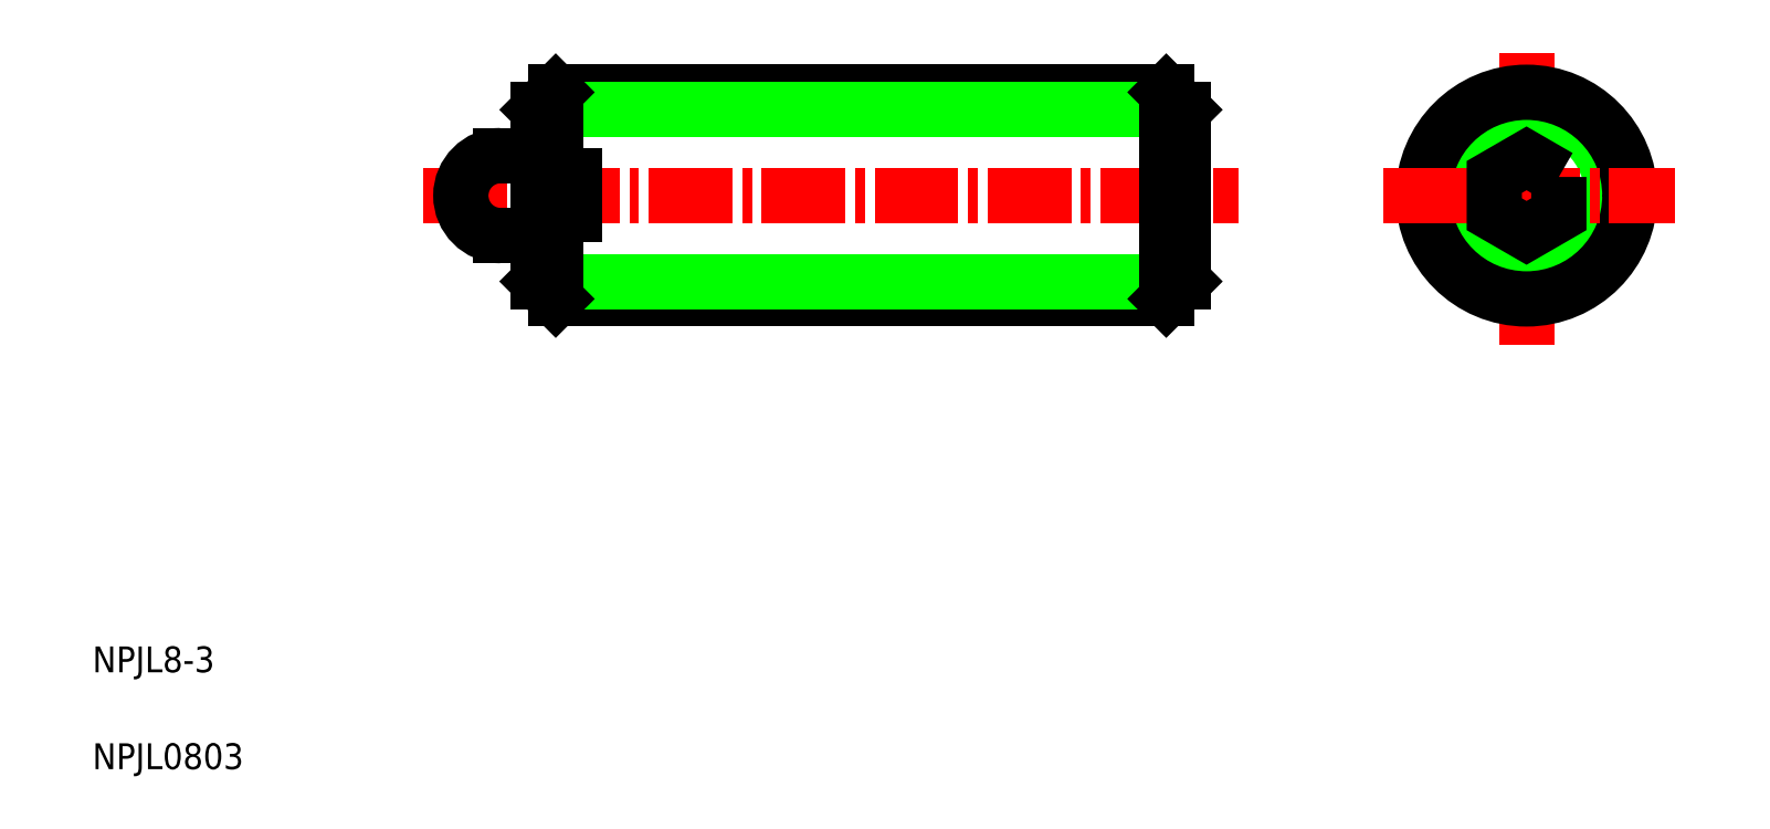
<metadata>
{"format":"dxf","ext":"dxf","renderer":"ezdxf+matplotlib","layout":"modelspace","background":"white","min_lineweight":24,"dpi":150}
</metadata>
<code>
0
SECTION
2
ENTITIES
0
LINE
8
CENTER
10
15.29
20
24.71
30
0
11
46.88
21
24.71
31
0
0
LINE
8
0
10
20.44
20
28.71
30
0
11
44.09
21
28.71
31
0
0
LINE
8
0
10
20.44
20
20.71
30
0
11
44.09
21
20.71
31
0
0
LINE
8
0
10
19.77
20
28.03
30
0
11
44.77
21
28.03
31
0
0
LINE
8
0
10
19.77
20
21.38
30
0
11
44.77
21
21.38
31
0
0
LINE
8
0
10
20.44
20
28.71
30
0
11
20.44
21
25.46
31
0
0
ARC
8
0
10
18.32
20
24.71
30
0
40
1.55
50
90
51
270
0
LINE
8
0
10
19.77
20
25.46
30
0
11
19.77
21
28.03
31
0
0
TEXT
8
0
10
2.5
20
6.25
30
0
40
1
1
NPJL8-3
0
TEXT
8
0
10
2.5
20
2.5
30
0
40
1
1
NPJL0803
0
LINE
8
0
10
18.32
20
23.16
30
0
11
19.77
21
23.16
31
0
0
LINE
8
0
10
20.44
20
23.96
30
0
11
20.44
21
20.71
31
0
0
LINE
8
0
10
19.77
20
21.38
30
0
11
19.77
21
23.96
31
0
0
LINE
8
0
10
19.77
20
21.38
30
0
11
20.44
21
20.71
31
0
0
LINE
8
0
10
21.17
20
23.96
30
0
11
21.17
21
25.46
31
0
0
LINE
8
0
10
19.77
20
23.96
30
0
11
21.17
21
23.96
31
0
0
LINE
8
0
10
19.77
20
25.46
30
0
11
21.17
21
25.46
31
0
0
LINE
8
0
10
18.32
20
26.26
30
0
11
19.77
21
26.26
31
0
0
LINE
8
0
10
19.77
20
28.03
30
0
11
20.44
21
28.71
31
0
0
LINE
8
CENTER
10
58.05
20
30.24
30
0
11
58.05
21
18.94
31
0
0
CIRCLE
8
0
10
58.05
20
24.71
30
0
40
3.324
0
CIRCLE
8
0
10
58.05
20
24.71
30
0
40
4
0
LINE
8
0
10
44.77
20
21.38
30
0
11
44.77
21
28.03
31
0
0
LINE
8
0
10
44.09
20
28.71
30
0
11
44.09
21
20.71
31
0
0
LINE
8
CENTER
10
52.5
20
24.71
30
0
11
63.81
21
24.71
31
0
0
LINE
8
0
10
44.77
20
21.38
30
0
11
44.09
21
20.71
31
0
0
POLYLINE
8
0
66
     1
10
0
20
0
30
0
70
     1
0
VERTEX
8
0
10
59.3
20
25.43
30
0
0
VERTEX
8
0
10
58.05
20
26.15
30
0
0
VERTEX
8
0
10
56.8
20
25.43
30
0
0
VERTEX
8
0
10
56.8
20
23.98
30
0
0
VERTEX
8
0
10
58.05
20
23.26
30
0
0
VERTEX
8
0
10
59.3
20
23.98
30
0
0
SEQEND
8
0
0
LINE
8
0
10
44.77
20
28.03
30
0
11
44.09
21
28.71
31
0
0
ENDSEC
0
EOF

</code>
